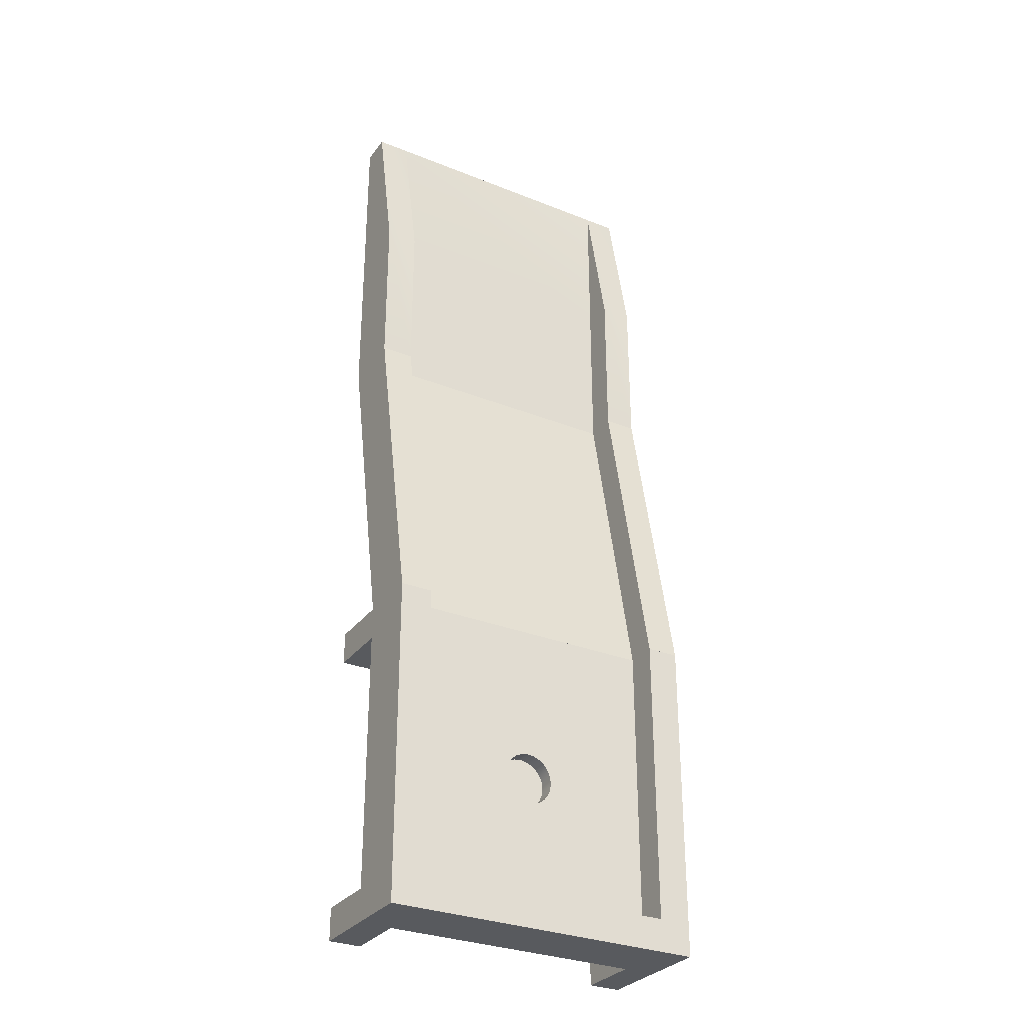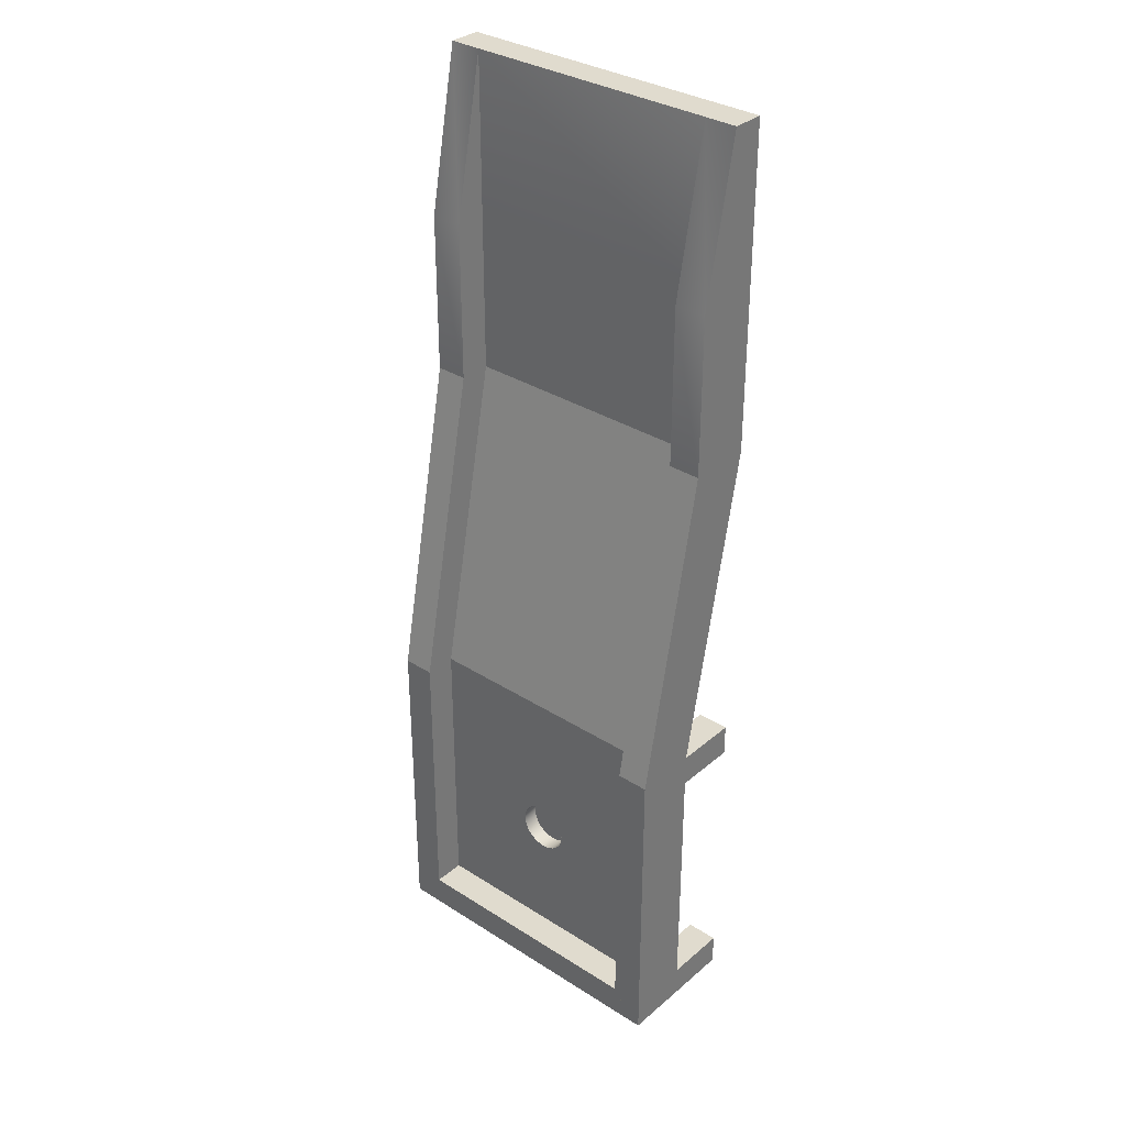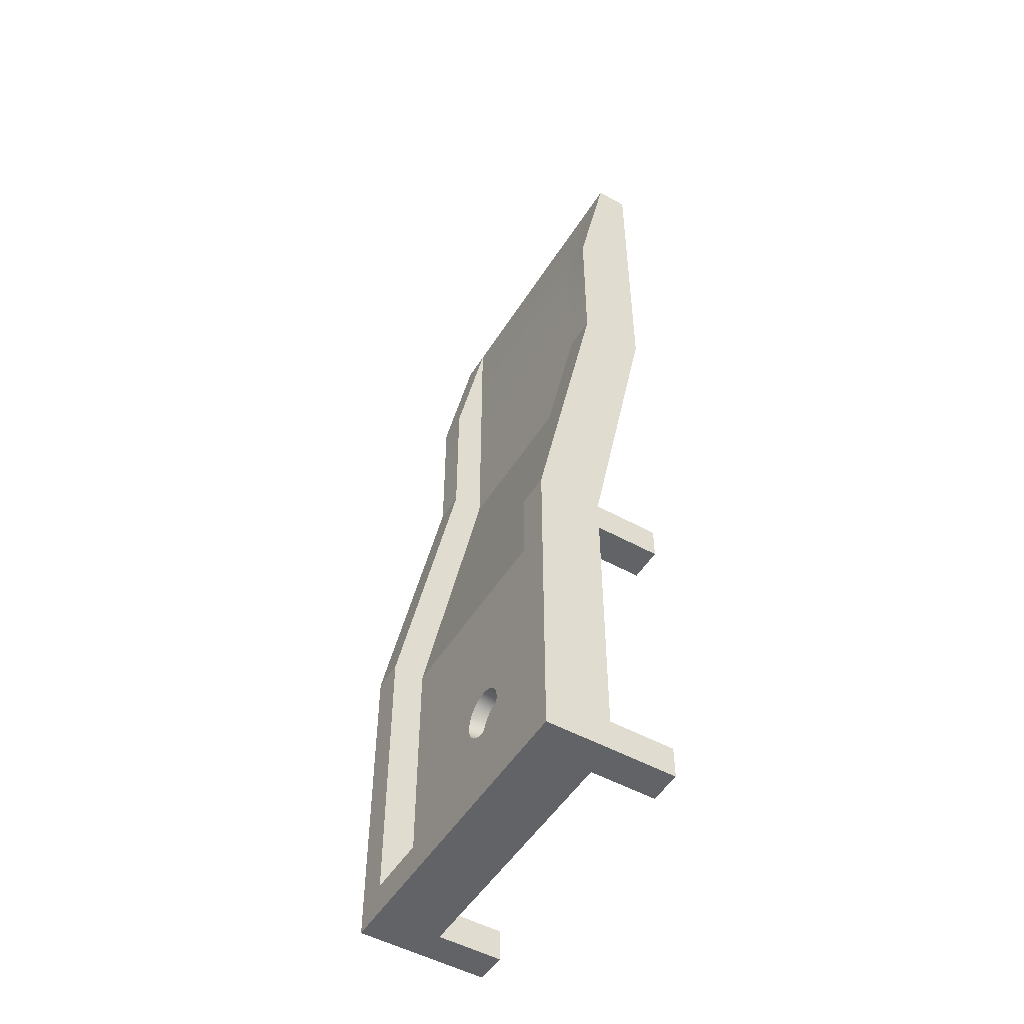
<metadata>
{"format":"obj","ext":"obj","renderer":"f3d","projection":"perspective","resolution":1024,"background":"white","views":[{"elev":-30.6,"azim":150.0,"up":"+Z"},{"elev":33.4,"azim":-139.0,"up":"+Z"},{"elev":-50.9,"azim":-121.1,"up":"+Z"}]}
</metadata>
<code>
v 0.4 0.2 -0.5
v 0.5 0.2 -0.5
v 0.4 0.3 -0.5
v 0.5 0.4 -0.5
v 0.4 0.4 -0.5
v 0.5 0 0.5
v 0.4 0 0.5
v 0.5 0.2 0.5
v 0.4 0.1 0.5
v 0.4 0.2 0.5
v -0.4 0.4 -0.5
v -0.4 0.2 0.5
v -0.5 0.4 -0.5
v -0.5 0.2 0.5
v -0.4 0.3 -0.5
v -0.4 0.1 0.5
v -0.4 0 0.5
v -0.4 0.2 -0.5
v -0.5 0 0.5
v -0.5 0.2 -0.5
f 3 2 1
f 2 3 4
f 4 3 5
f 8 7 6
f 7 8 9
f 9 8 10
f 9 5 3
f 5 9 10
f 5 8 4
f 8 5 10
f 13 12 11
f 12 13 14
f 12 15 11
f 15 12 16
f 7 2 6
f 2 7 1
f 1 7 17
f 1 17 18
f 18 17 19
f 18 19 20
f 8 2 4
f 2 8 6
f 13 18 20
f 18 13 15
f 15 13 11
f 16 19 17
f 19 16 14
f 14 16 12
f 19 13 20
f 13 19 14
f 9 17 7
f 17 9 16
f 15 1 18
f 1 15 3
f 3 16 9
f 16 3 15
v -0.5 0.2 -1.5
v 0.5 0.2 -1.5
v -0.5 0.4 -1.5
v 0.5 0.4 -1.5
v 0.4 0.3 -1.4
v 0.4 0.4 -1.4
v -0.4 0.4 -1.4
v -0.4 0.3 -1.4
v 0.06928 0.25 -1.037
v 0.06928 0.3 -1.037
v 0.07727 0.25 -1.018
v 0.07727 0.3 -1.018
v 0.06928 0.25 -0.9572
v 0.06928 0.3 -0.9572
v 0.05657 0.25 -0.9407
v 0.05657 0.3 -0.9407
v 0 0.25 -1.077
v -0.02071 0.25 -1.074
v 0 0.3 -1.077
v -0.02071 0.3 -1.074
v 0.05657 0.25 -1.054
v 0.04 0.25 -1.067
v 0.05657 0.3 -1.054
v 0.04 0.3 -1.067
v -0.05657 0.3 -1.054
v -0.05657 0.25 -1.054
v -0.06928 0.3 -1.037
v -0.06928 0.25 -1.037
v -0.05657 0.25 -0.9407
v -0.04 0.25 -0.9279
v -0.05657 0.3 -0.9407
v -0.04 0.3 -0.9279
v -0.07727 0.3 -1.018
v -0.07727 0.25 -1.018
v -0.08 0.3 -0.9972
v -0.08 0.25 -0.9972
v -0.07727 0.3 -0.9765
v -0.07727 0.25 -0.9765
v 0.02071 0.25 -0.9199
v 0.04 0.25 -0.9279
v 0.02071 0.3 -0.9199
v 0.04 0.3 -0.9279
v -0.06928 0.3 -0.9572
v -0.06928 0.25 -0.9572
v 0.07727 0.25 -0.9765
v 0.07727 0.3 -0.9765
v 0 0.25 -0.9172
v 0 0.3 -0.9172
v -0.02071 0.25 -0.9199
v -0.02071 0.3 -0.9199
v -0.04 0.25 -1.067
v -0.04 0.3 -1.067
v 0.08 0.25 -0.9972
v 0.08 0.3 -0.9972
v 0.02071 0.25 -1.074
v 0.02071 0.3 -1.074
f 23 22 21
f 22 23 24
f 4 1 2
f 1 4 3
f 3 4 5
f 3 26 25
f 26 3 5
f 24 26 4
f 26 24 23
f 26 23 27
f 27 23 11
f 11 23 13
f 5 4 26
f 11 28 27
f 28 11 15
f 1 22 2
f 22 1 21
f 21 1 18
f 21 18 20
f 4 22 24
f 22 4 2
f 15 20 18
f 20 15 13
f 13 15 11
f 20 23 21
f 23 20 13
f 26 28 25
f 28 26 27
f 31 30 29
f 30 31 32
f 35 34 33
f 34 35 36
f 39 38 37
f 38 39 40
f 43 42 41
f 42 43 44
f 47 46 45
f 46 47 48
f 51 50 49
f 50 51 52
f 55 54 53
f 54 55 56
f 57 56 55
f 56 57 58
f 61 60 59
f 60 61 62
f 51 64 63
f 64 51 49
f 33 66 65
f 66 33 34
f 62 35 60
f 35 62 36
f 68 59 67
f 59 68 61
f 70 67 69
f 67 70 68
f 63 58 57
f 58 63 64
f 52 69 50
f 69 52 70
f 40 71 38
f 71 40 72
f 72 46 71
f 46 72 45
f 53 48 47
f 48 53 54
f 29 43 41
f 43 29 30
f 65 74 73
f 74 65 66
f 76 37 75
f 37 76 39
f 73 32 31
f 32 73 74
f 44 75 42
f 75 44 76
f 3 18 1
f 18 3 15
f 25 30 3
f 30 25 43
f 43 25 44
f 44 25 28
f 3 30 32
f 3 32 74
f 44 28 76
f 76 28 39
f 39 28 40
f 40 28 72
f 72 28 45
f 45 28 47
f 47 28 53
f 53 28 55
f 66 3 74
f 15 55 28
f 15 57 55
f 15 63 57
f 15 51 63
f 15 52 51
f 15 70 52
f 15 68 70
f 15 61 68
f 15 62 61
f 15 36 62
f 3 36 15
f 36 3 34
f 34 3 66
f 31 65 73
f 65 31 29
f 65 29 33
f 33 29 41
f 33 41 35
f 35 41 42
f 35 42 60
f 60 42 59
f 59 42 75
f 59 75 37
f 59 37 67
f 67 37 38
f 67 38 69
f 69 38 50
f 50 38 71
f 50 71 49
f 49 71 46
f 49 46 48
f 49 48 64
f 64 48 54
f 64 54 58
f 58 54 56
v 0.5 0 -1.5
v 0.4 2.933e-16 -1.5
v 0.4 0.2 -1.5
v -0.5 0 -0.5
v -0.4 3.384e-16 -0.5
v -0.4 3.384e-16 -1.4
v -0.4 3.384e-16 -1.5
v -0.5 3.384e-16 -1.4
v -0.5 0 -1.5
v 0.5 0.2 -0.6
v 0.5 2.933e-16 -0.6
v 0.5 0 -0.5
v -0.5 0.2 -1.4
v -0.4 0.2 -1.4
v -0.421 0.2 -1.458
v -0.4 0.2 -1.5
v -0.424 0.2 -1.465
v -0.4288 0.2 -1.471
v -0.435 0.2 -1.476
v -0.4422 0.2 -1.479
v -0.42 0.2 -1.45
v -0.45 0.2 -1.48
v -0.4578 0.2 -1.479
v -0.465 0.2 -1.476
v -0.4712 0.2 -1.471
v -0.476 0.2 -1.465
v -0.479 0.2 -1.458
v -0.48 0.2 -1.45
v -0.421 0.2 -1.442
v -0.479 0.2 -1.442
v -0.476 0.2 -1.435
v -0.4712 0.2 -1.429
v -0.465 0.2 -1.424
v -0.4578 0.2 -1.421
v -0.45 0.2 -1.42
v -0.4422 0.2 -1.421
v -0.435 0.2 -1.424
v -0.4288 0.2 -1.429
v -0.424 0.2 -1.435
v 0.5 0.2 -1.4
v 0.479 0.2 -1.458
v 0.476 0.2 -1.465
v 0.4712 0.2 -1.471
v 0.465 0.2 -1.476
v 0.4578 0.2 -1.479
v 0.48 0.2 -1.45
v 0.45 0.2 -1.48
v 0.4422 0.2 -1.479
v 0.435 0.2 -1.476
v 0.4288 0.2 -1.471
v 0.424 0.2 -1.465
v 0.421 0.2 -1.458
v 0.42 0.2 -1.45
v 0.479 0.2 -1.442
v 0.4 0.2 -1.4
v 0.421 0.2 -1.442
v 0.424 0.2 -1.435
v 0.4288 0.2 -1.429
v 0.435 0.2 -1.424
v 0.4422 0.2 -1.421
v 0.45 0.2 -1.42
v 0.4578 0.2 -1.421
v 0.465 0.2 -1.424
v 0.4712 0.2 -1.429
v 0.476 0.2 -1.435
v 0.479 0.2 -0.5578
v 0.476 0.2 -0.565
v 0.4712 0.2 -0.5712
v 0.465 0.2 -0.576
v 0.4578 0.2 -0.579
v 0.4 0.2 -0.6
v 0.48 0.2 -0.55
v 0.45 0.2 -0.58
v 0.4422 0.2 -0.579
v 0.435 0.2 -0.576
v 0.4288 0.2 -0.5712
v 0.424 0.2 -0.565
v 0.421 0.2 -0.5578
v 0.42 0.2 -0.55
v 0.479 0.2 -0.5422
v 0.421 0.2 -0.5422
v 0.424 0.2 -0.535
v 0.4288 0.2 -0.5288
v 0.435 0.2 -0.524
v 0.4422 0.2 -0.521
v 0.45 0.2 -0.52
v 0.4578 0.2 -0.521
v 0.465 0.2 -0.524
v 0.4712 0.2 -0.5288
v 0.476 0.2 -0.535
v -0.421 0.2 -0.5578
v -0.4 0.2 -0.6
v -0.424 0.2 -0.565
v -0.4288 0.2 -0.5712
v -0.435 0.2 -0.576
v -0.4422 0.2 -0.579
v -0.5 0.2 -0.6
v -0.42 0.2 -0.55
v -0.45 0.2 -0.58
v -0.4578 0.2 -0.579
v -0.465 0.2 -0.576
v -0.4712 0.2 -0.5712
v -0.476 0.2 -0.565
v -0.479 0.2 -0.5578
v -0.48 0.2 -0.55
v -0.421 0.2 -0.5422
v -0.479 0.2 -0.5422
v -0.476 0.2 -0.535
v -0.4712 0.2 -0.5288
v -0.465 0.2 -0.524
v -0.4578 0.2 -0.521
v -0.45 0.2 -0.52
v -0.4422 0.2 -0.521
v -0.435 0.2 -0.524
v -0.4288 0.2 -0.5288
v -0.424 0.2 -0.535
v -0.5 3.384e-16 -0.6
v -0.4 3.384e-16 -0.6
v 0.4 2.933e-16 -0.6
v 0.4 2.933e-16 -0.5
v 0.5 2.933e-16 -1.4
v 0.4 2.933e-16 -1.4
v -0.42 0.4 -1.45
v -0.421 0.4 -1.442
v -0.421 0.4 -1.458
v -0.424 0.4 -1.465
v -0.424 0.4 -1.435
v -0.4288 0.4 -1.471
v -0.4288 0.4 -1.429
v -0.435 0.4 -1.476
v -0.435 0.4 -1.424
v -0.4422 0.4 -1.421
v -0.4422 0.4 -1.479
v -0.45 0.4 -1.48
v -0.45 0.4 -1.42
v -0.4578 0.4 -1.479
v -0.4578 0.4 -1.421
v -0.465 0.4 -1.476
v -0.465 0.4 -1.424
v -0.4712 0.4 -1.429
v -0.4712 0.4 -1.471
v -0.476 0.4 -1.465
v -0.476 0.4 -1.435
v -0.479 0.4 -1.458
v -0.479 0.4 -1.442
v -0.48 0.4 -1.45
v 0.48 0.4 -1.45
v 0.479 0.4 -1.442
v 0.479 0.4 -1.458
v 0.476 0.4 -1.465
v 0.476 0.4 -1.435
v 0.4712 0.4 -1.471
v 0.4712 0.4 -1.429
v 0.465 0.4 -1.476
v 0.465 0.4 -1.424
v 0.4578 0.4 -1.479
v 0.4578 0.4 -1.421
v 0.45 0.4 -1.48
v 0.45 0.4 -1.42
v 0.4422 0.4 -1.479
v 0.4422 0.4 -1.421
v 0.435 0.4 -1.476
v 0.435 0.4 -1.424
v 0.4288 0.4 -1.471
v 0.4288 0.4 -1.429
v 0.424 0.4 -1.465
v 0.424 0.4 -1.435
v 0.421 0.4 -1.458
v 0.421 0.4 -1.442
v 0.42 0.4 -1.45
v -0.42 0.4 -0.55
v -0.421 0.4 -0.5422
v -0.421 0.4 -0.5578
v -0.424 0.4 -0.565
v -0.424 0.4 -0.535
v -0.4288 0.4 -0.5712
v -0.4288 0.4 -0.5288
v -0.435 0.4 -0.576
v -0.435 0.4 -0.524
v -0.4422 0.4 -0.521
v -0.4422 0.4 -0.579
v -0.45 0.4 -0.58
v -0.45 0.4 -0.52
v -0.4578 0.4 -0.579
v -0.4578 0.4 -0.521
v -0.465 0.4 -0.576
v -0.465 0.4 -0.524
v -0.4712 0.4 -0.5288
v -0.4712 0.4 -0.5712
v -0.476 0.4 -0.565
v -0.476 0.4 -0.535
v -0.479 0.4 -0.5578
v -0.479 0.4 -0.5422
v -0.48 0.4 -0.55
v 0.48 0.4 -0.55
v 0.479 0.4 -0.5422
v 0.479 0.4 -0.5578
v 0.476 0.4 -0.565
v 0.476 0.4 -0.535
v 0.4712 0.4 -0.5712
v 0.4712 0.4 -0.5288
v 0.465 0.4 -0.576
v 0.465 0.4 -0.524
v 0.4578 0.4 -0.579
v 0.4578 0.4 -0.521
v 0.45 0.4 -0.58
v 0.45 0.4 -0.52
v 0.4422 0.4 -0.579
v 0.4422 0.4 -0.521
v 0.435 0.4 -0.576
v 0.435 0.4 -0.524
v 0.4288 0.4 -0.5712
v 0.4288 0.4 -0.5288
v 0.424 0.4 -0.565
v 0.424 0.4 -0.535
v 0.421 0.4 -0.5578
v 0.421 0.4 -0.5422
v 0.42 0.4 -0.55
f 78 22 77
f 22 78 79
f 81 20 80
f 20 81 18
f 84 83 82
f 83 84 85
f 2 87 86
f 87 2 88
f 84 21 85
f 21 84 89
f 92 91 90
f 91 92 93
f 93 92 94
f 94 92 95
f 95 92 96
f 96 92 21
f 90 91 97
f 96 21 98
f 98 21 99
f 99 21 100
f 100 21 101
f 101 21 102
f 102 21 103
f 103 21 104
f 105 90 97
f 89 104 21
f 89 106 104
f 89 107 106
f 89 108 107
f 89 109 108
f 89 110 109
f 89 111 110
f 89 112 111
f 90 112 89
f 112 90 113
f 113 90 114
f 114 90 115
f 115 90 105
f 22 117 116
f 117 22 118
f 118 22 119
f 119 22 120
f 120 22 121
f 121 22 79
f 116 117 122
f 121 79 123
f 123 79 124
f 124 79 125
f 125 79 126
f 126 79 127
f 127 79 128
f 128 79 129
f 130 116 122
f 131 129 79
f 131 132 129
f 131 133 132
f 131 134 133
f 131 135 134
f 131 136 135
f 131 137 136
f 131 138 137
f 116 138 131
f 138 116 139
f 139 116 140
f 140 116 141
f 141 116 130
f 86 142 2
f 142 86 143
f 143 86 144
f 144 86 145
f 145 86 146
f 146 86 147
f 2 142 148
f 146 147 149
f 149 147 150
f 150 147 151
f 151 147 152
f 152 147 153
f 153 147 154
f 154 147 155
f 156 2 148
f 1 155 147
f 1 157 155
f 1 158 157
f 1 159 158
f 1 160 159
f 1 161 160
f 1 162 161
f 1 163 162
f 2 163 1
f 163 2 164
f 164 2 165
f 165 2 166
f 166 2 156
f 168 167 18
f 167 168 169
f 169 168 170
f 170 168 171
f 171 168 172
f 172 168 173
f 18 167 174
f 172 173 175
f 175 173 176
f 176 173 177
f 177 173 178
f 178 173 179
f 179 173 180
f 180 173 181
f 182 18 174
f 20 181 173
f 20 183 181
f 20 184 183
f 20 185 184
f 20 186 185
f 20 187 186
f 20 188 187
f 20 189 188
f 18 189 20
f 189 18 190
f 190 18 191
f 191 18 192
f 192 18 182
f 90 83 92
f 83 90 82
f 90 84 82
f 84 90 89
f 173 194 193
f 194 173 168
f 18 194 168
f 194 18 81
f 196 147 195
f 147 196 1
f 147 87 195
f 87 147 86
f 116 198 197
f 198 116 131
f 198 79 78
f 79 198 131
f 21 83 85
f 83 21 92
f 116 77 22
f 77 116 197
f 2 196 88
f 196 2 1
f 80 173 193
f 173 80 20
f 198 77 197
f 77 198 78
f 196 87 88
f 87 196 195
f 80 194 81
f 194 80 193
f 201 200 199
f 200 201 202
f 200 202 203
f 203 202 204
f 203 204 205
f 205 204 206
f 205 206 207
f 207 206 208
f 208 206 209
f 208 209 210
f 208 210 211
f 211 210 212
f 211 212 213
f 213 212 214
f 213 214 215
f 215 214 216
f 216 214 217
f 216 217 218
f 216 218 219
f 219 218 220
f 219 220 221
f 221 220 222
f 209 95 96
f 95 209 206
f 210 96 98
f 96 210 209
f 212 98 99
f 98 212 210
f 214 99 100
f 99 214 212
f 217 100 101
f 100 217 214
f 102 217 101
f 217 102 218
f 103 218 102
f 218 103 220
f 104 220 103
f 220 104 222
f 106 222 104
f 222 106 221
f 107 221 106
f 221 107 219
f 108 219 107
f 219 108 216
f 215 108 109
f 108 215 216
f 213 109 110
f 109 213 215
f 211 110 111
f 110 211 213
f 208 111 112
f 111 208 211
f 207 112 113
f 112 207 208
f 205 113 114
f 113 205 207
f 205 115 203
f 115 205 114
f 203 105 200
f 105 203 115
f 200 97 199
f 97 200 105
f 199 91 201
f 91 199 97
f 201 93 202
f 93 201 91
f 202 94 204
f 94 202 93
f 206 94 95
f 94 206 204
f 225 224 223
f 224 225 226
f 224 226 227
f 227 226 228
f 227 228 229
f 229 228 230
f 229 230 231
f 231 230 232
f 231 232 233
f 233 232 234
f 233 234 235
f 235 234 236
f 235 236 237
f 237 236 238
f 237 238 239
f 239 238 240
f 239 240 241
f 241 240 242
f 241 242 243
f 243 242 244
f 243 244 245
f 245 244 246
f 234 121 123
f 121 234 232
f 236 123 124
f 123 236 234
f 238 124 125
f 124 238 236
f 240 125 126
f 125 240 238
f 127 240 126
f 240 127 242
f 128 242 127
f 242 128 244
f 129 244 128
f 244 129 246
f 132 246 129
f 246 132 245
f 133 245 132
f 245 133 243
f 134 243 133
f 243 134 241
f 239 134 135
f 134 239 241
f 237 135 136
f 135 237 239
f 235 136 137
f 136 235 237
f 233 137 138
f 137 233 235
f 231 138 139
f 138 231 233
f 229 139 140
f 139 229 231
f 229 141 227
f 141 229 140
f 227 130 224
f 130 227 141
f 224 122 223
f 122 224 130
f 223 117 225
f 117 223 122
f 225 118 226
f 118 225 117
f 226 119 228
f 119 226 118
f 230 119 120
f 119 230 228
f 232 120 121
f 120 232 230
f 249 248 247
f 248 249 250
f 248 250 251
f 251 250 252
f 251 252 253
f 253 252 254
f 253 254 255
f 255 254 256
f 256 254 257
f 256 257 258
f 256 258 259
f 259 258 260
f 259 260 261
f 261 260 262
f 261 262 263
f 263 262 264
f 264 262 265
f 264 265 266
f 264 266 267
f 267 266 268
f 267 268 269
f 269 268 270
f 258 172 175
f 172 258 257
f 260 175 176
f 175 260 258
f 262 176 177
f 176 262 260
f 265 177 178
f 177 265 262
f 179 265 178
f 265 179 266
f 180 266 179
f 266 180 268
f 181 268 180
f 268 181 270
f 183 270 181
f 270 183 269
f 184 269 183
f 269 184 267
f 185 267 184
f 267 185 264
f 263 185 186
f 185 263 264
f 261 186 187
f 186 261 263
f 259 187 188
f 187 259 261
f 256 188 189
f 188 256 259
f 255 189 190
f 189 255 256
f 253 190 191
f 190 253 255
f 253 192 251
f 192 253 191
f 251 182 248
f 182 251 192
f 248 174 247
f 174 248 182
f 247 167 249
f 167 247 174
f 249 169 250
f 169 249 167
f 250 170 252
f 170 250 169
f 254 170 171
f 170 254 252
f 257 171 172
f 171 257 254
f 273 272 271
f 272 273 274
f 272 274 275
f 275 274 276
f 275 276 277
f 277 276 278
f 277 278 279
f 279 278 280
f 279 280 281
f 281 280 282
f 281 282 283
f 283 282 284
f 283 284 285
f 285 284 286
f 285 286 287
f 287 286 288
f 287 288 289
f 289 288 290
f 289 290 291
f 291 290 292
f 291 292 293
f 293 292 294
f 154 290 153
f 290 154 292
f 155 292 154
f 292 155 294
f 157 294 155
f 294 157 293
f 158 293 157
f 293 158 291
f 159 291 158
f 291 159 289
f 287 159 160
f 159 287 289
f 285 160 161
f 160 285 287
f 283 161 162
f 161 283 285
f 281 162 163
f 162 281 283
f 279 163 164
f 163 279 281
f 277 164 165
f 164 277 279
f 277 166 275
f 166 277 165
f 275 156 272
f 156 275 166
f 272 148 271
f 148 272 156
f 271 142 273
f 142 271 148
f 273 143 274
f 143 273 142
f 274 144 276
f 144 274 143
f 278 144 145
f 144 278 276
f 280 145 146
f 145 280 278
f 282 146 149
f 146 282 280
f 284 149 150
f 149 284 282
f 286 150 151
f 150 286 284
f 288 151 152
f 151 288 286
f 153 288 152
f 288 153 290
v 0.5 0 1.5
v -0.5 0 1.5
v 0.5 0.1 1.5
v -0.5 0.1 1.5
v 0.4 0.1 1.5
v -0.4 0.1 1.5
v -0.5 0 0.5
v -0.4 0 0.5
v -0.5 0.2 0.5
v -0.4 0.1 0.5
v -0.4 0.2 0.5
v -0.4 0.2 1
v -0.4 0.1 1
v -0.5 0.2 1
v 0.4 0.1 1
v 0.4 0.2 1
v 0.4 0.2 0.5
v 0.4 0.1 0.5
v 0.4 0 0.5
v 0.5 0.2 1
f 297 296 295
f 296 297 298
f 298 297 299
f 298 299 300
f 303 302 301
f 302 303 304
f 304 303 305
f 307 306 300
f 306 307 304
f 306 304 305
f 306 303 308
f 303 306 305
f 310 309 299
f 309 310 311
f 309 311 312
f 302 296 301
f 296 302 295
f 295 302 313
f 295 313 6
f 308 296 298
f 296 308 301
f 301 308 303
f 312 6 313
f 6 312 8
f 8 312 311
f 6 297 295
f 297 6 314
f 314 6 8
f 314 311 310
f 311 314 8
f 300 308 298
f 308 300 306
f 297 310 299
f 310 297 314
f 299 307 300
f 307 299 309
f 304 313 302
f 313 304 312
f 309 304 307
f 304 309 312

</code>
